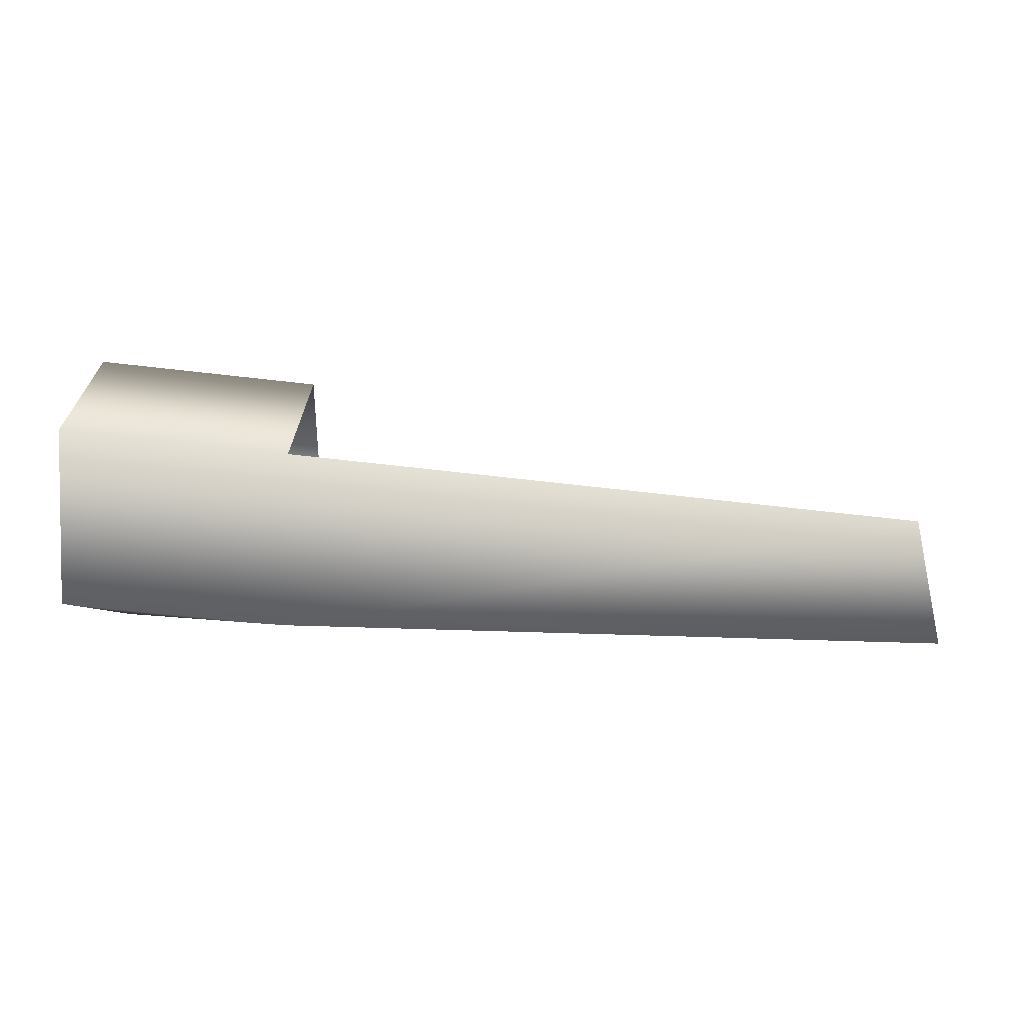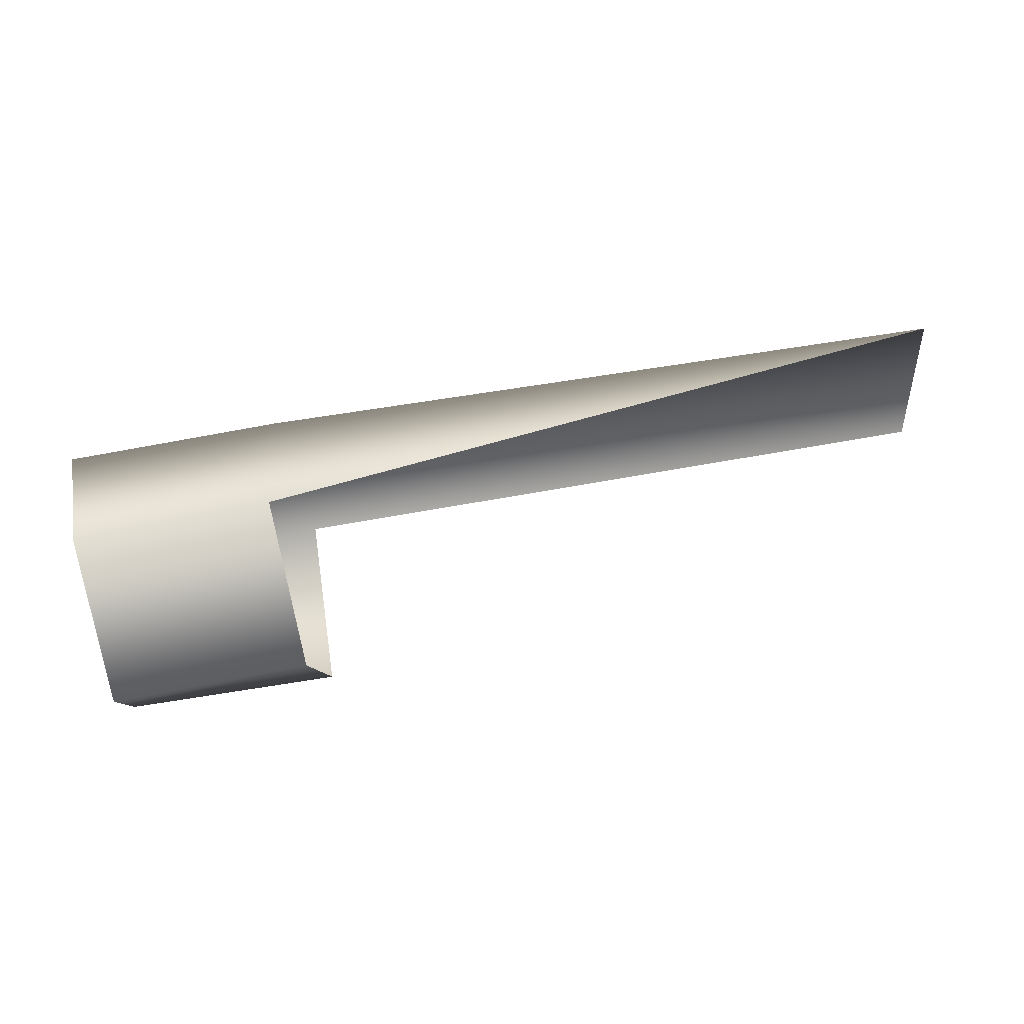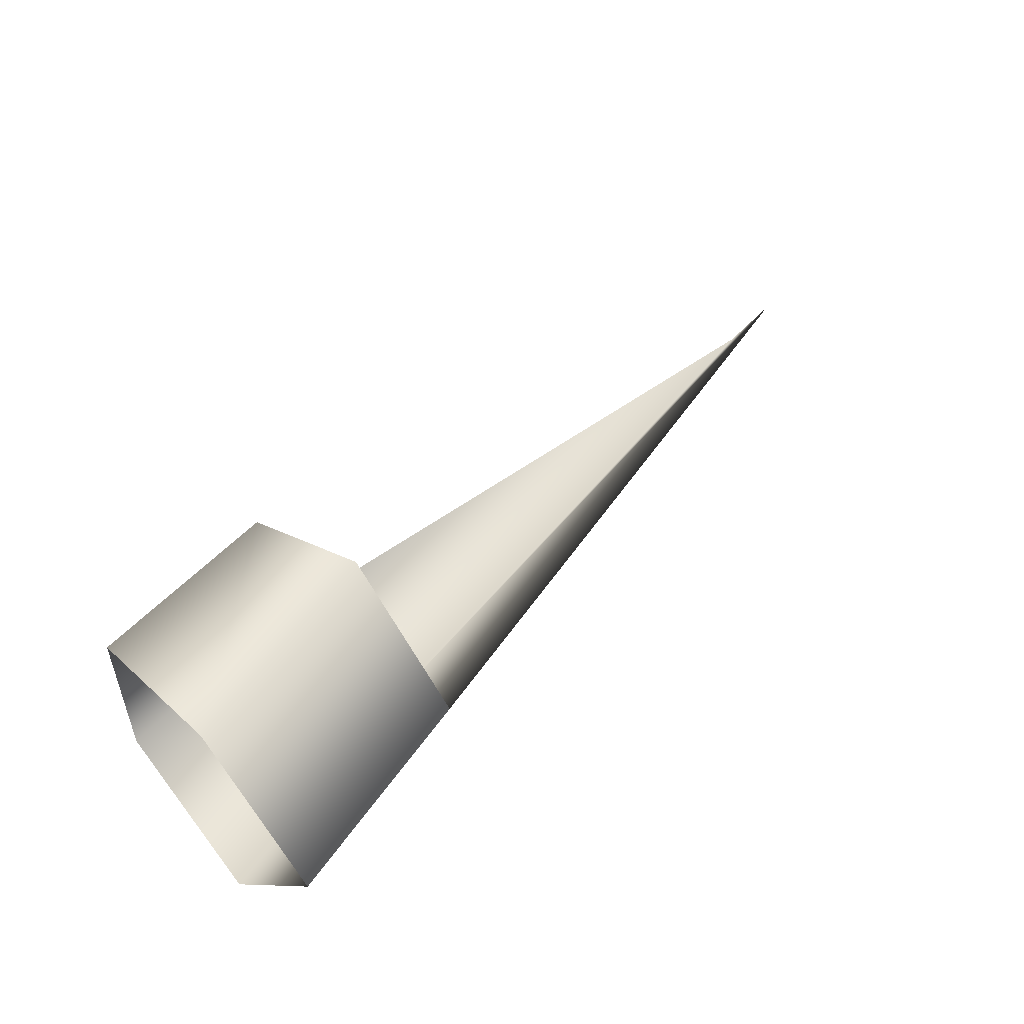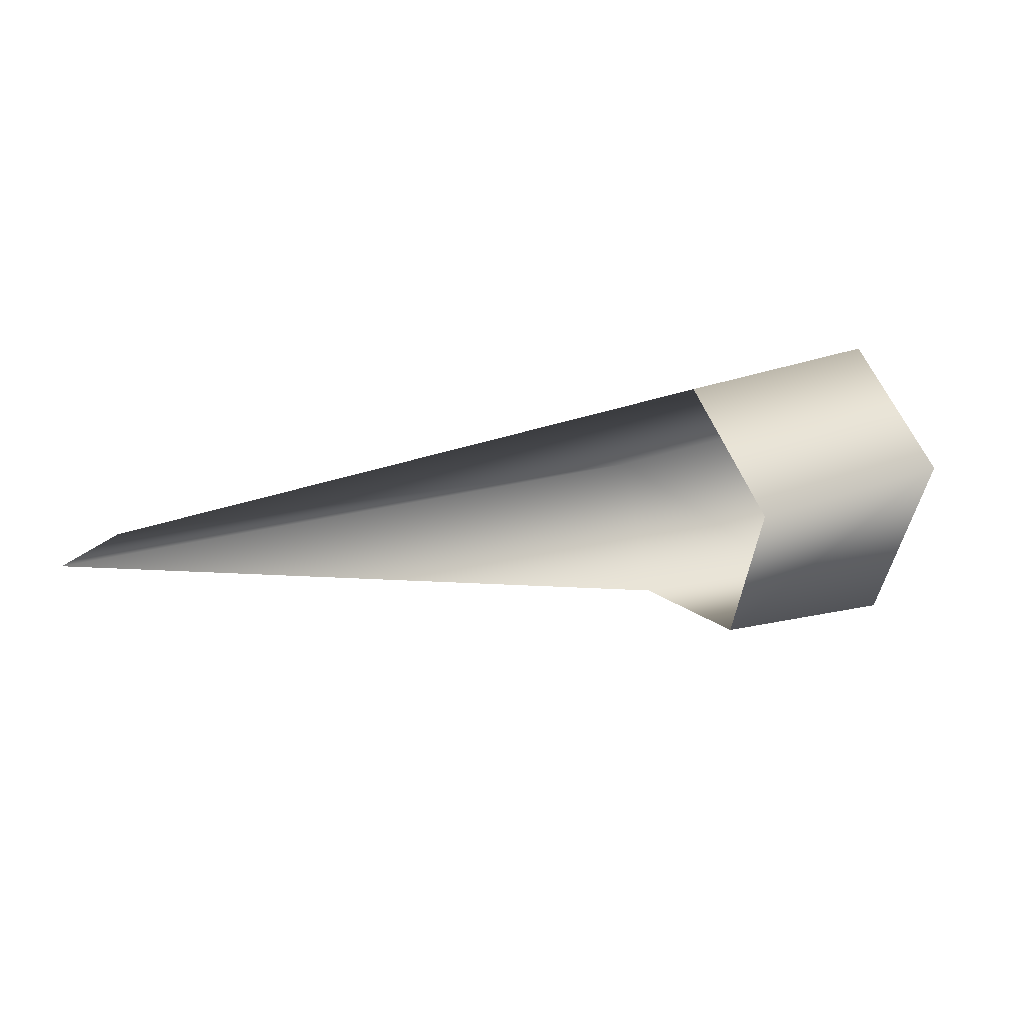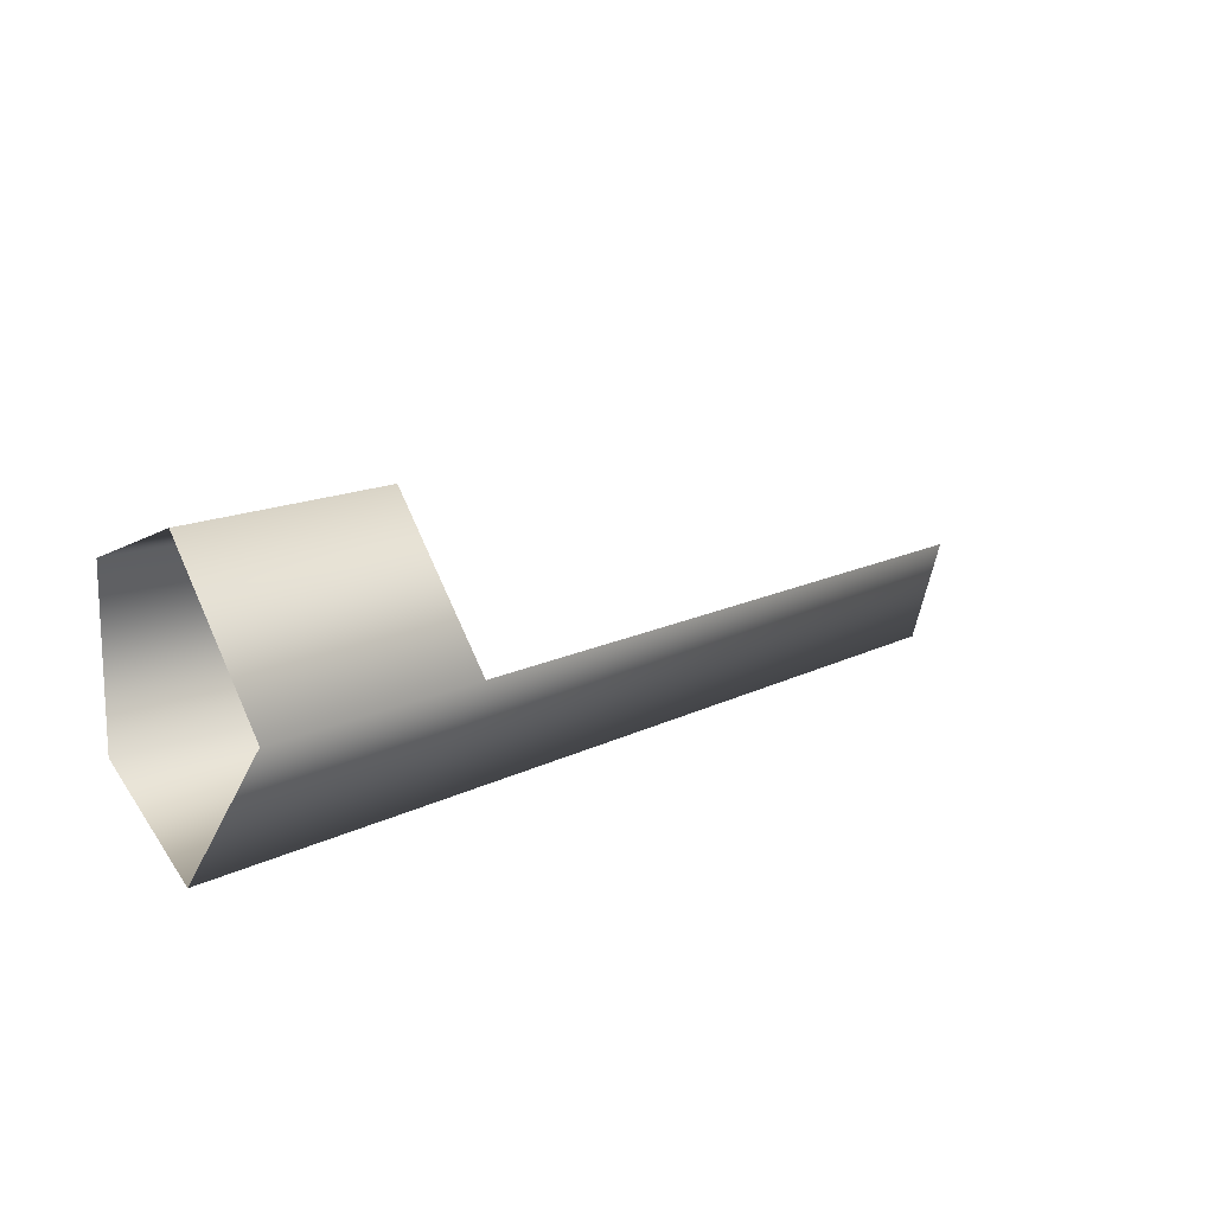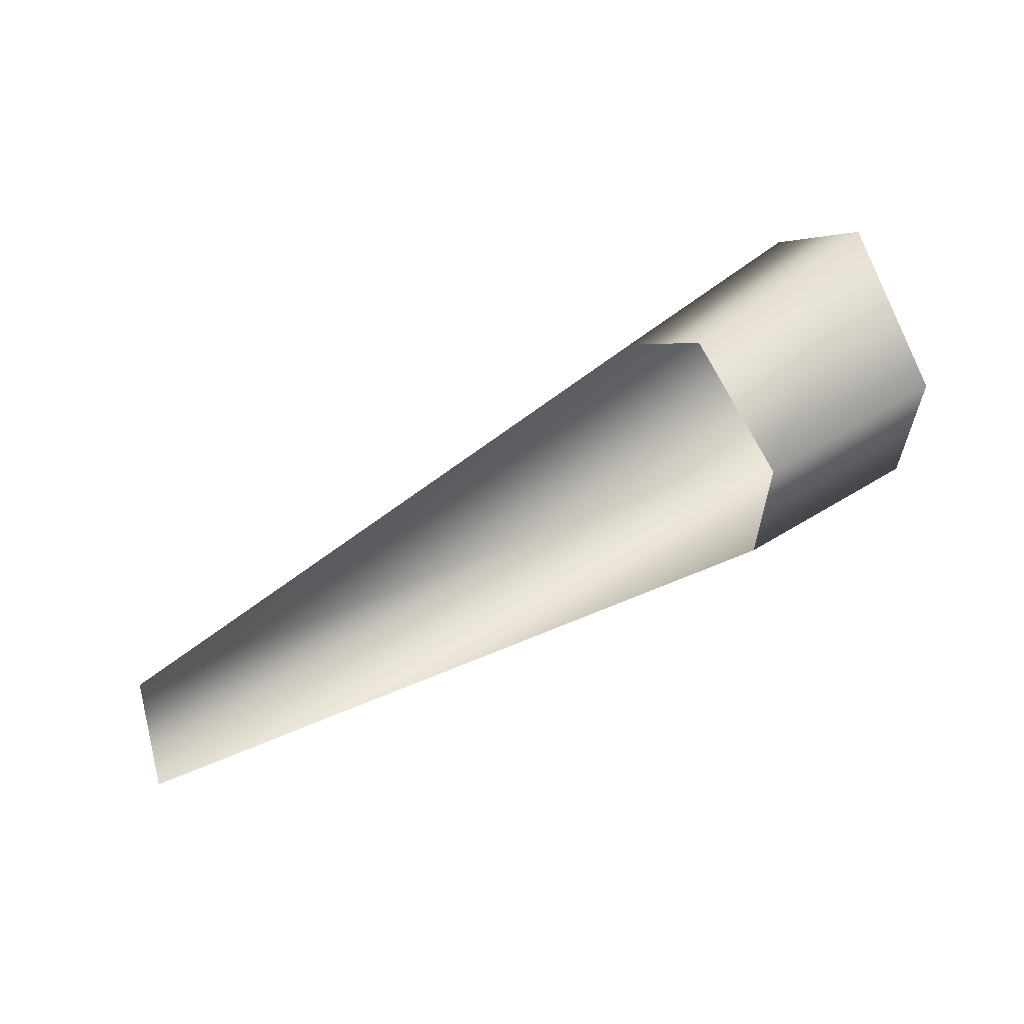
<metadata>
{"format":"obj","ext":"obj","renderer":"f3d","projection":"perspective","resolution":1024,"background":"white","views":[{"elev":65.5,"azim":-176.8,"up":"+Y"},{"elev":-78.1,"azim":-168.9,"up":"+Y"},{"elev":51.6,"azim":130.5,"up":"+Z"},{"elev":14.3,"azim":-27.7,"up":"+Y"},{"elev":14.3,"azim":138.8,"up":"+Z"},{"elev":60.6,"azim":-31.9,"up":"+Z"}]}
</metadata>
<code>
v 26 5 0
v 26 1 5
v 34 6 0
v 26 1 5
v 34 2 5
v 34 6 0
v 26 5 0
v 34 6 0
v 34 2 -5
v 26 1 5
v 26 -4 3
v 34 2 5
v 26 -4 3
v 33 -4 3
v 34 2 5
v 26 -4 3
v 26 -4 -3
v 33 -4 3
v 26 -4 -3
v 33 -4 -3
v 33 -4 3
v 26 -4 -3
v 26 1 -5
v 33 -4 -3
v 26 1 -5
v 34 2 -5
v 33 -4 -3
v 26 1 -5
v 26 5 0
v 34 2 -5
v 3 2 0
v 26 5 0
v 26 1 -5
v 2 0 -4
v 26 1 -5
v 26 -4 -3
v 2 0 -4
v 3 2 0
v 26 1 -5
f 1 2 3
f 4 5 6
f 7 8 9
f 10 11 12
f 13 14 15
f 16 17 18
f 19 20 21
f 22 23 24
f 25 26 27
f 28 29 30
f 31 32 33
f 34 35 36
f 37 38 39

</code>
